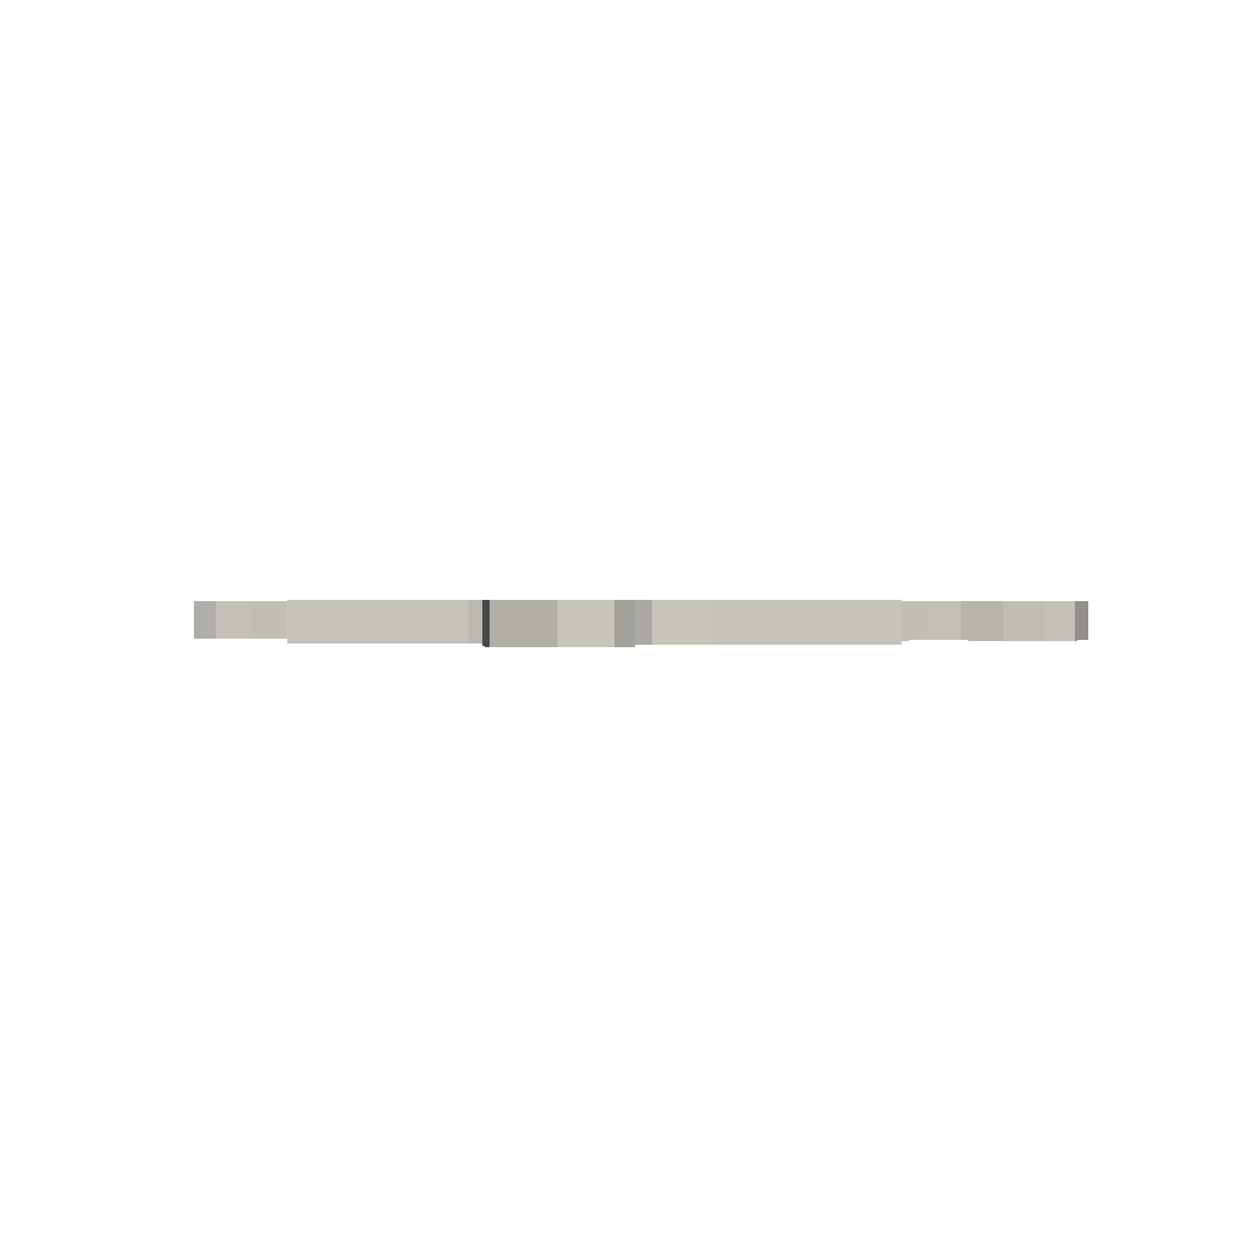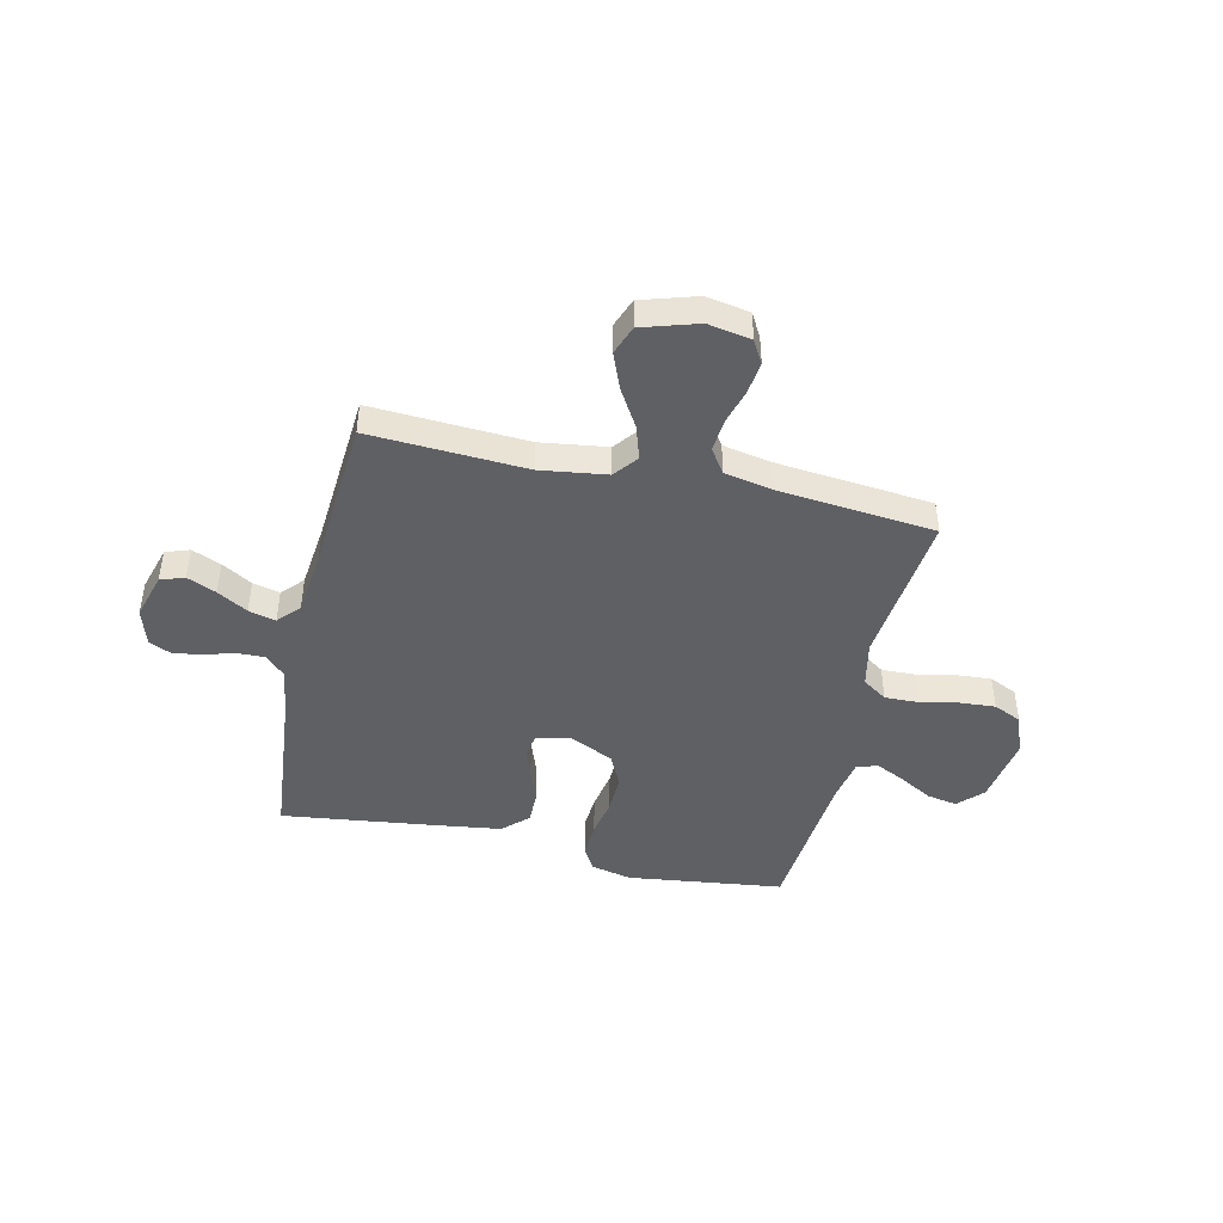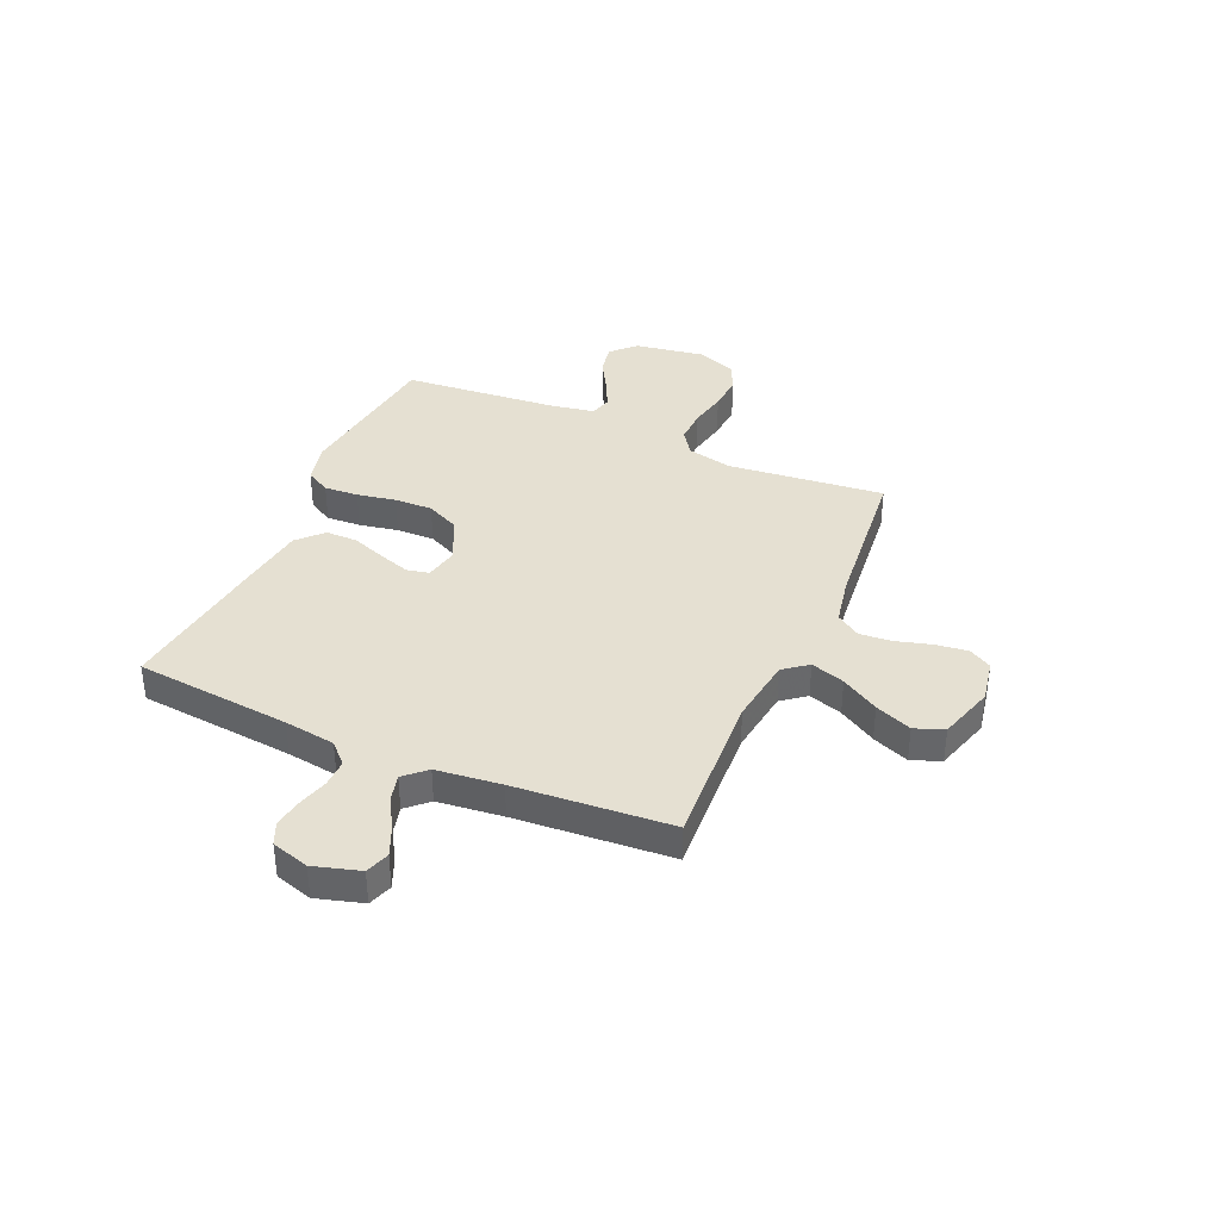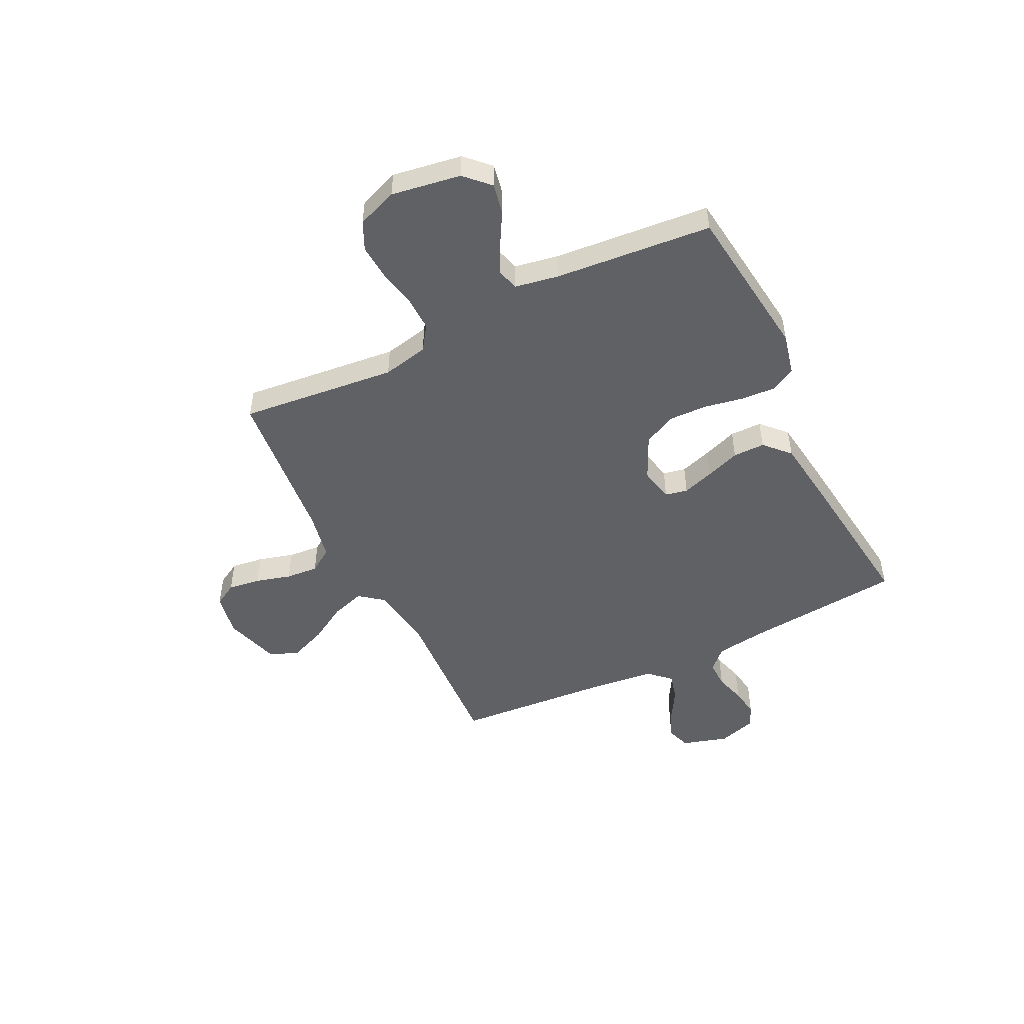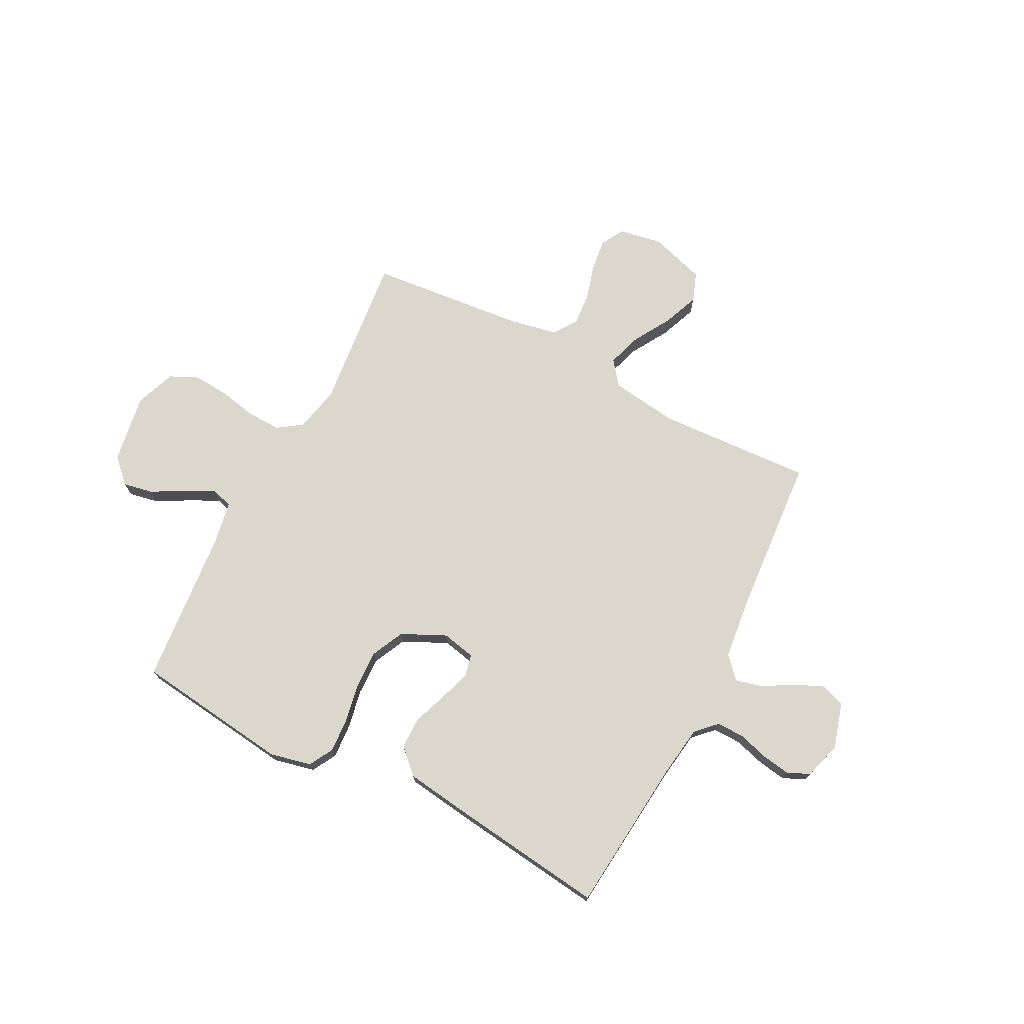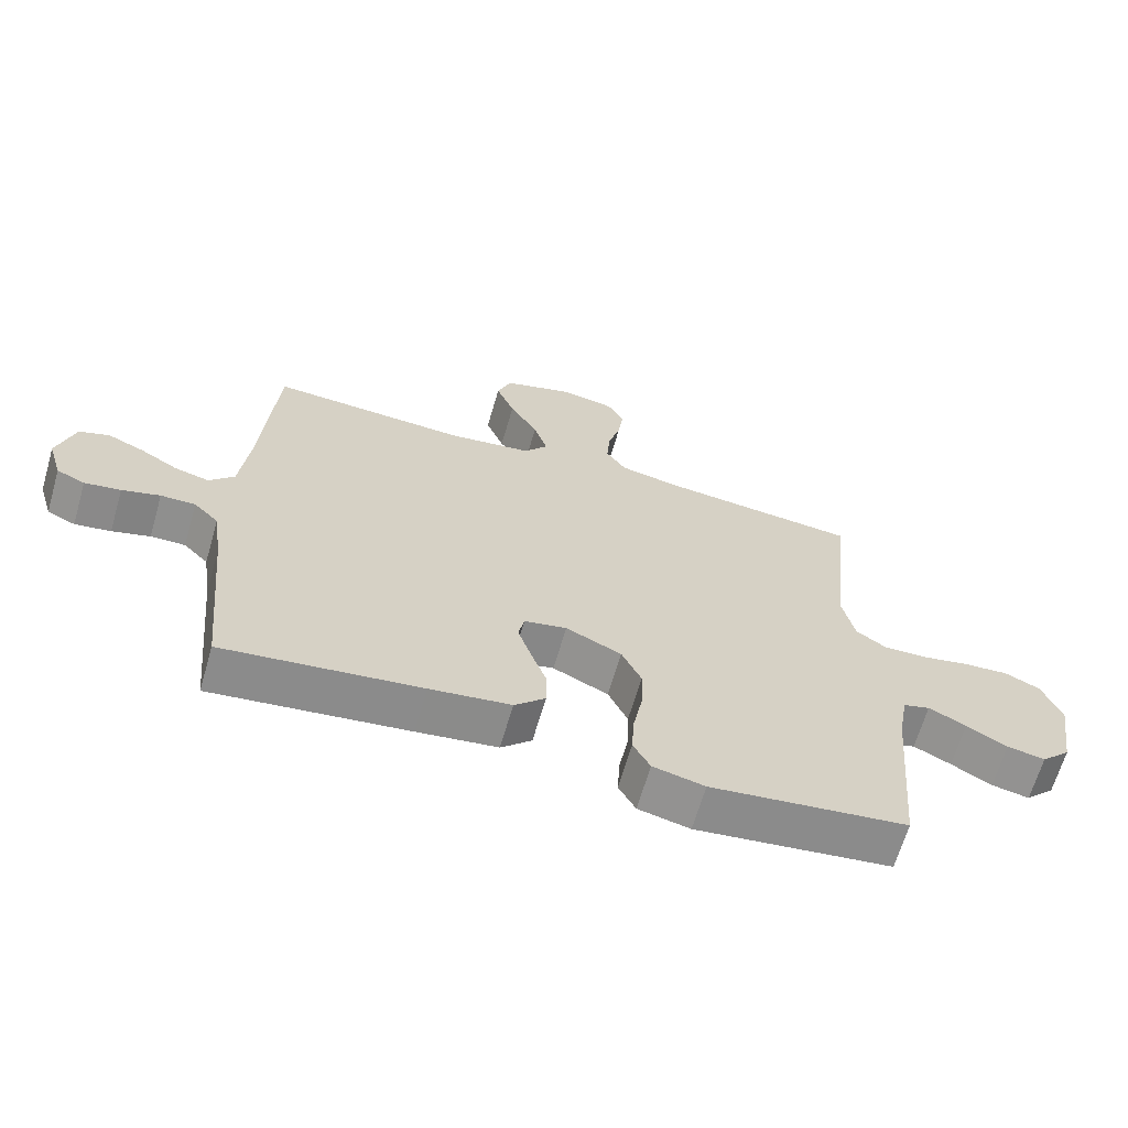
<metadata>
{"format":"obj","ext":"obj","renderer":"f3d","projection":"perspective","resolution":1024,"background":"white","views":[{"elev":0.4,"azim":7.2,"up":"+Y"},{"elev":-44.8,"azim":-12.8,"up":"+Y"},{"elev":37.8,"azim":-66.4,"up":"+Y"},{"elev":-49.4,"azim":116.1,"up":"+Y"},{"elev":73.3,"azim":-152.7,"up":"+Y"},{"elev":-65.5,"azim":-16.2,"up":"+Z"}]}
</metadata>
<code>
v -0.5 0.07 -0.5
v -0.529 0.07 -0.2
v -0.543 0.07 -0.102
v -0.581 0.07 -0.064
v -0.634 0.07 -0.065
v -0.692 0.07 -0.082
v -0.747 0.07 -0.091
v -0.79 0.07 -0.072
v -0.812 0.07 0
v -0.786 0.07 0.089
v -0.74 0.07 0.105
v -0.684 0.07 0.081
v -0.626 0.07 0.047
v -0.574 0.07 0.034
v -0.536 0.07 0.075
v -0.522 0.07 0.2
v -0.5 0.07 0.5
v -0.2 0.07 0.484
v -0.072 0.07 0.502
v -0.036 0.07 0.548
v -0.057 0.07 0.613
v -0.1 0.07 0.685
v -0.128 0.07 0.755
v -0.107 0.07 0.811
v 0 0.07 0.844
v 0.083 0.07 0.829
v 0.108 0.07 0.785
v 0.1 0.07 0.723
v 0.081 0.07 0.655
v 0.076 0.07 0.593
v 0.107 0.07 0.547
v 0.2 0.07 0.529
v 0.5 0.07 0.5
v 0.469 0.07 0.2
v 0.488 0.07 0.112
v 0.535 0.07 0.08
v 0.6 0.07 0.082
v 0.673 0.07 0.097
v 0.742 0.07 0.102
v 0.796 0.07 0.077
v 0.825 0.07 0
v 0.804 0.07 -0.133
v 0.759 0.07 -0.178
v 0.701 0.07 -0.167
v 0.639 0.07 -0.132
v 0.582 0.07 -0.104
v 0.541 0.07 -0.116
v 0.526 0.07 -0.2
v 0.5 0.07 -0.5
v 0.2 0.07 -0.538
v 0.121 0.07 -0.52
v 0.095 0.07 -0.473
v 0.099 0.07 -0.407
v 0.113 0.07 -0.332
v 0.115 0.07 -0.259
v 0.085 0.07 -0.196
v 0 0.07 -0.156
v -0.065 0.07 -0.17
v -0.074 0.07 -0.213
v -0.054 0.07 -0.273
v -0.03 0.07 -0.339
v -0.03 0.07 -0.4
v -0.077 0.07 -0.445
v -0.2 0.07 -0.462
v -0.5 0 -0.5
v -0.529 0 -0.2
v -0.543 0 -0.102
v -0.581 0 -0.064
v -0.634 0 -0.065
v -0.692 0 -0.082
v -0.747 0 -0.091
v -0.79 0 -0.072
v -0.812 0 0
v -0.786 0 0.089
v -0.74 0 0.105
v -0.684 0 0.081
v -0.626 0 0.047
v -0.574 0 0.034
v -0.536 0 0.075
v -0.522 0 0.2
v -0.5 0 0.5
v -0.2 0 0.484
v -0.072 0 0.502
v -0.036 0 0.548
v -0.057 0 0.613
v -0.1 0 0.685
v -0.128 0 0.755
v -0.107 0 0.811
v 0 0 0.844
v 0.083 0 0.829
v 0.108 0 0.785
v 0.1 0 0.723
v 0.081 0 0.655
v 0.076 0 0.593
v 0.107 0 0.547
v 0.2 0 0.529
v 0.5 0 0.5
v 0.469 0 0.2
v 0.488 0 0.112
v 0.535 0 0.08
v 0.6 0 0.082
v 0.673 0 0.097
v 0.742 0 0.102
v 0.796 0 0.077
v 0.825 0 0
v 0.804 0 -0.133
v 0.759 0 -0.178
v 0.701 0 -0.167
v 0.639 0 -0.132
v 0.582 0 -0.104
v 0.541 0 -0.116
v 0.526 0 -0.2
v 0.5 0 -0.5
v 0.2 0 -0.538
v 0.121 0 -0.52
v 0.095 0 -0.473
v 0.099 0 -0.407
v 0.113 0 -0.332
v 0.115 0 -0.259
v 0.085 0 -0.196
v 0 0 -0.156
v -0.065 0 -0.17
v -0.074 0 -0.213
v -0.054 0 -0.273
v -0.03 0 -0.339
v -0.03 0 -0.4
v -0.077 0 -0.445
v -0.2 0 -0.462
f 64 1 2
f 63 64 2
f 62 63 2
f 61 62 2
f 60 61 2
f 59 60 2 3
f 58 59 3 4
f 57 58 4
f 52 53 54
f 51 52 54
f 50 51 54
f 49 50 54
f 48 49 54
f 47 48 54 55
f 43 44 45
f 42 43 45
f 41 42 45
f 40 41 45
f 39 40 45
f 38 39 45
f 37 38 45
f 36 37 45 46
f 35 36 46 47
f 32 33 34
f 31 32 34 35
f 27 28 29
f 26 27 29
f 25 26 29
f 24 25 29
f 23 24 29
f 22 23 29
f 21 22 29
f 20 21 29 30
f 19 20 30 31
f 16 17 18
f 15 16 18 19
f 31 35 47
f 19 31 47
f 15 19 47
f 14 15 47
f 11 12 13
f 10 11 13
f 9 10 13
f 8 9 13
f 7 8 13
f 6 7 13
f 5 6 13
f 47 55 56
f 47 56 57
f 14 47 57 4
f 4 5 13 14
f 66 65 128
f 66 128 127
f 66 127 126
f 66 126 125
f 66 125 124
f 67 66 124 123
f 68 67 123 122
f 68 122 121
f 118 117 116
f 118 116 115
f 118 115 114
f 118 114 113
f 118 113 112
f 119 118 112 111
f 109 108 107
f 109 107 106
f 109 106 105
f 109 105 104
f 109 104 103
f 109 103 102
f 109 102 101
f 110 109 101 100
f 111 110 100 99
f 98 97 96
f 99 98 96 95
f 93 92 91
f 93 91 90
f 93 90 89
f 93 89 88
f 93 88 87
f 93 87 86
f 93 86 85
f 94 93 85 84
f 95 94 84 83
f 82 81 80
f 83 82 80 79
f 111 99 95
f 111 95 83
f 111 83 79
f 111 79 78
f 77 76 75
f 77 75 74
f 77 74 73
f 77 73 72
f 77 72 71
f 77 71 70
f 77 70 69
f 120 119 111
f 121 120 111
f 68 121 111 78
f 78 77 69 68
f 1 65 66 2
f 2 66 67 3
f 3 67 68 4
f 4 68 69 5
f 5 69 70 6
f 6 70 71 7
f 7 71 72 8
f 8 72 73 9
f 9 73 74 10
f 10 74 75 11
f 11 75 76 12
f 12 76 77 13
f 13 77 78 14
f 14 78 79 15
f 15 79 80 16
f 16 80 81 17
f 17 81 82 18
f 18 82 83 19
f 19 83 84 20
f 20 84 85 21
f 21 85 86 22
f 22 86 87 23
f 23 87 88 24
f 24 88 89 25
f 25 89 90 26
f 26 90 91 27
f 27 91 92 28
f 28 92 93 29
f 29 93 94 30
f 30 94 95 31
f 31 95 96 32
f 32 96 97 33
f 33 97 98 34
f 34 98 99 35
f 35 99 100 36
f 36 100 101 37
f 37 101 102 38
f 38 102 103 39
f 39 103 104 40
f 40 104 105 41
f 41 105 106 42
f 42 106 107 43
f 43 107 108 44
f 44 108 109 45
f 45 109 110 46
f 46 110 111 47
f 47 111 112 48
f 48 112 113 49
f 49 113 114 50
f 50 114 115 51
f 51 115 116 52
f 52 116 117 53
f 53 117 118 54
f 54 118 119 55
f 55 119 120 56
f 56 120 121 57
f 57 121 122 58
f 58 122 123 59
f 59 123 124 60
f 60 124 125 61
f 61 125 126 62
f 62 126 127 63
f 63 127 128 64
f 64 128 65 1

</code>
